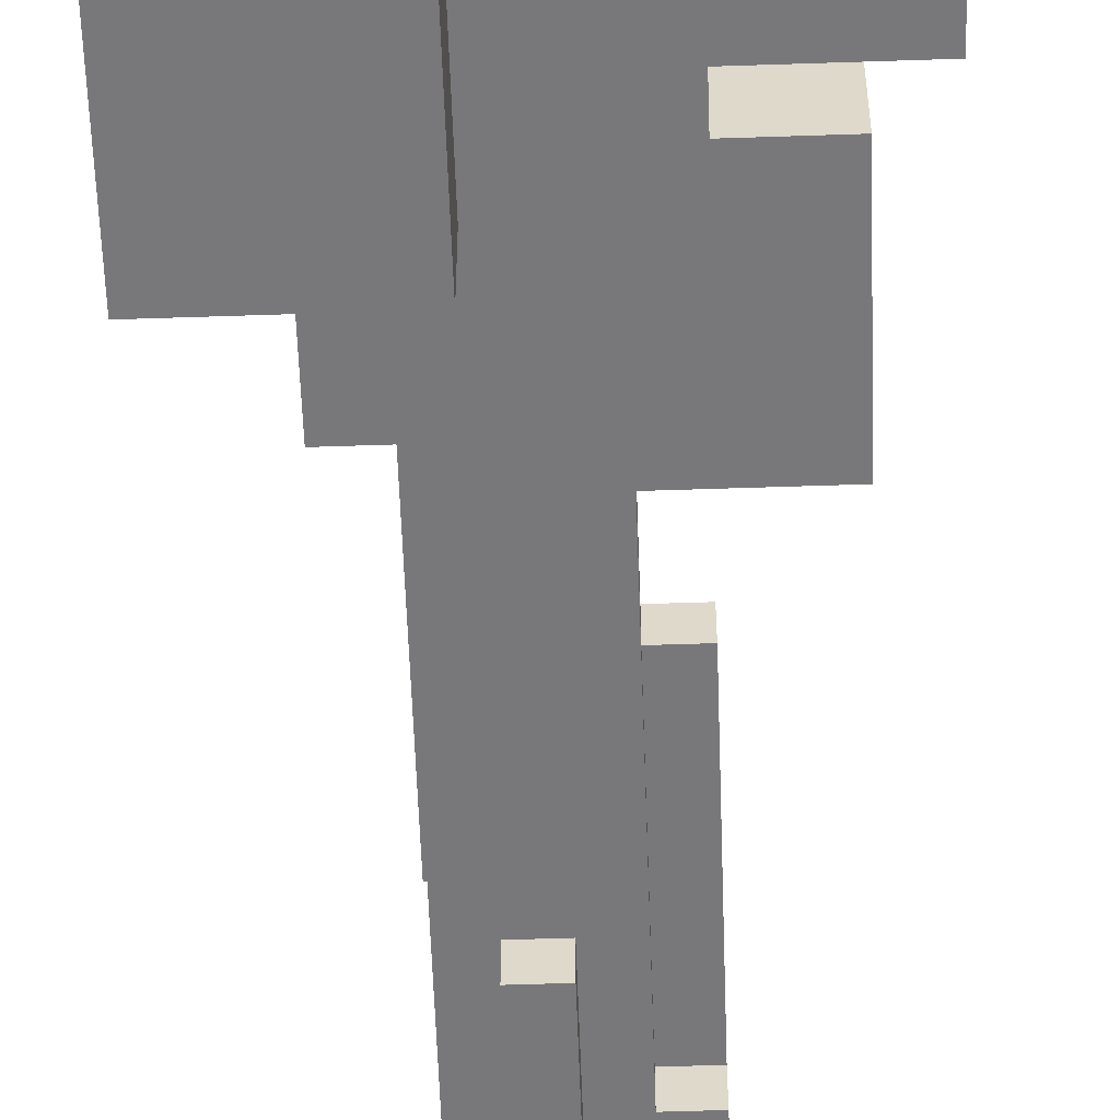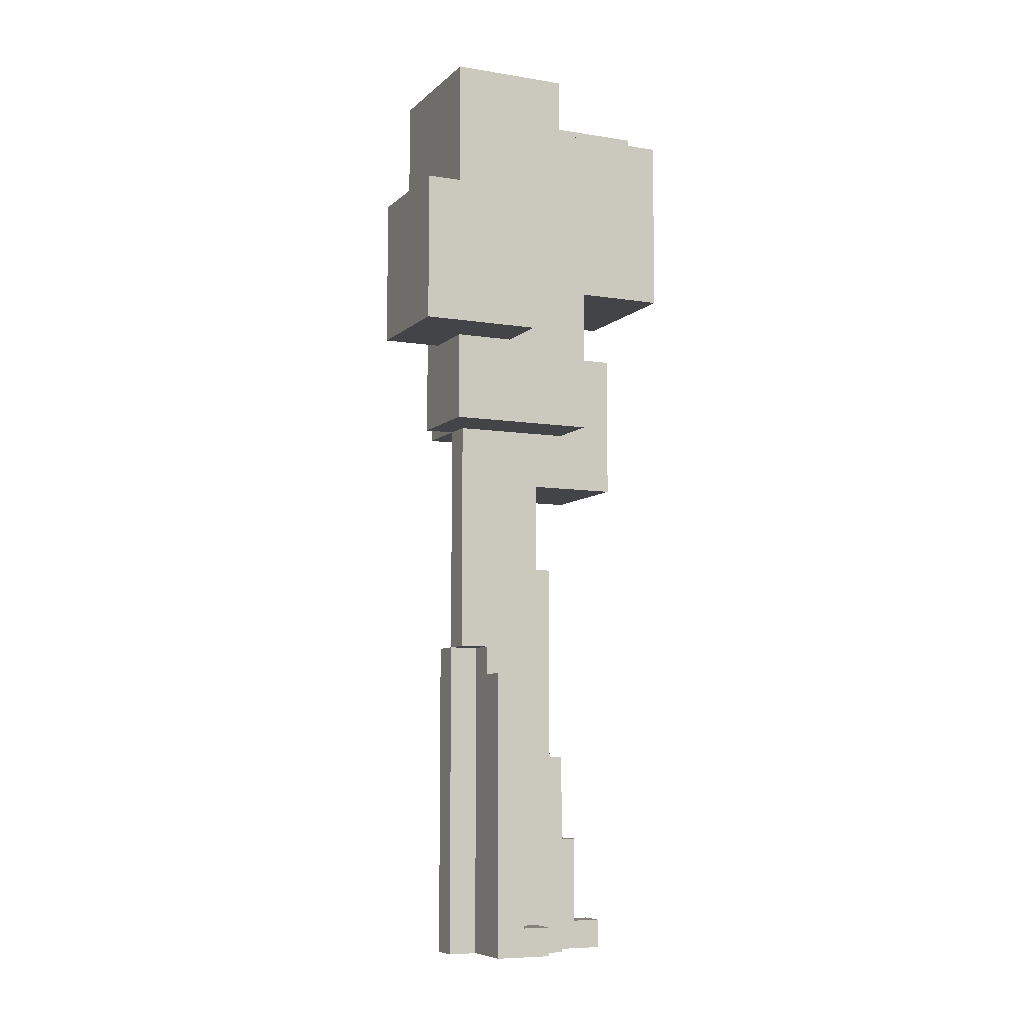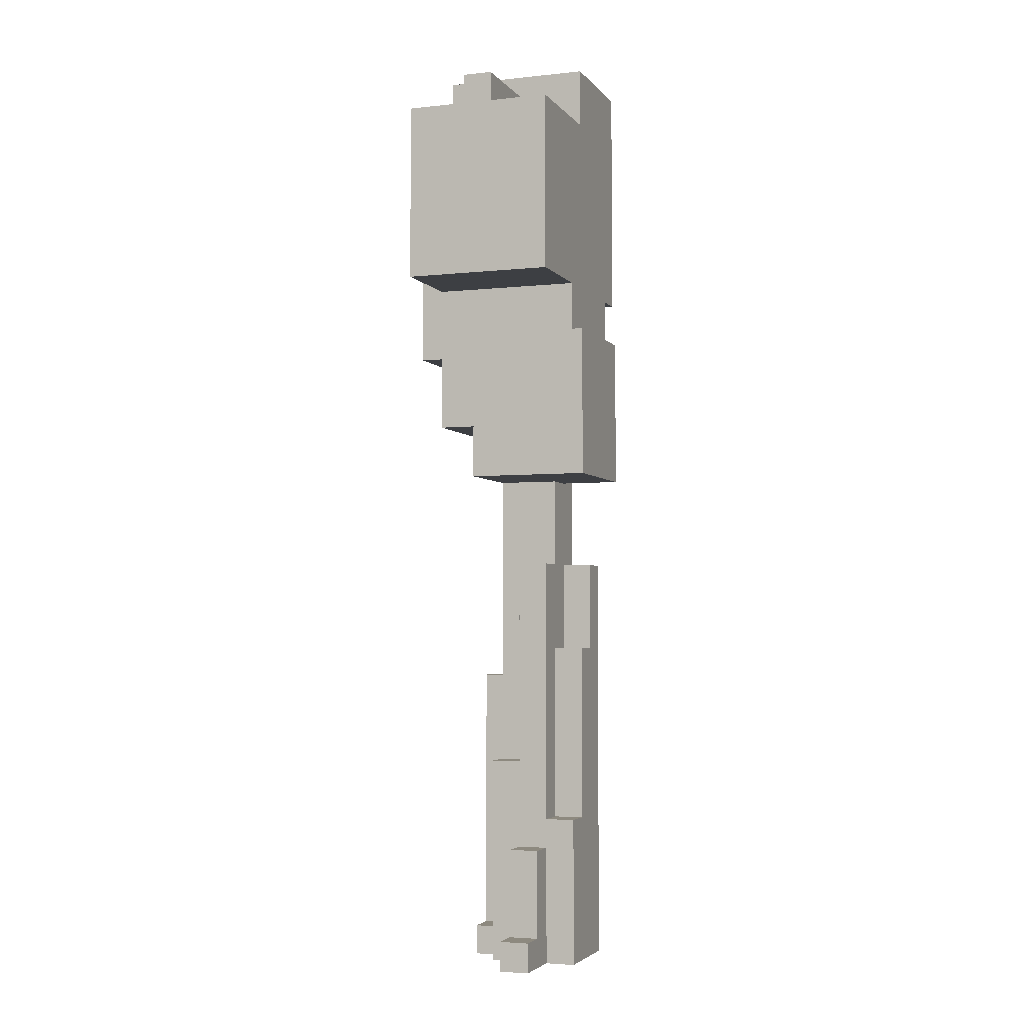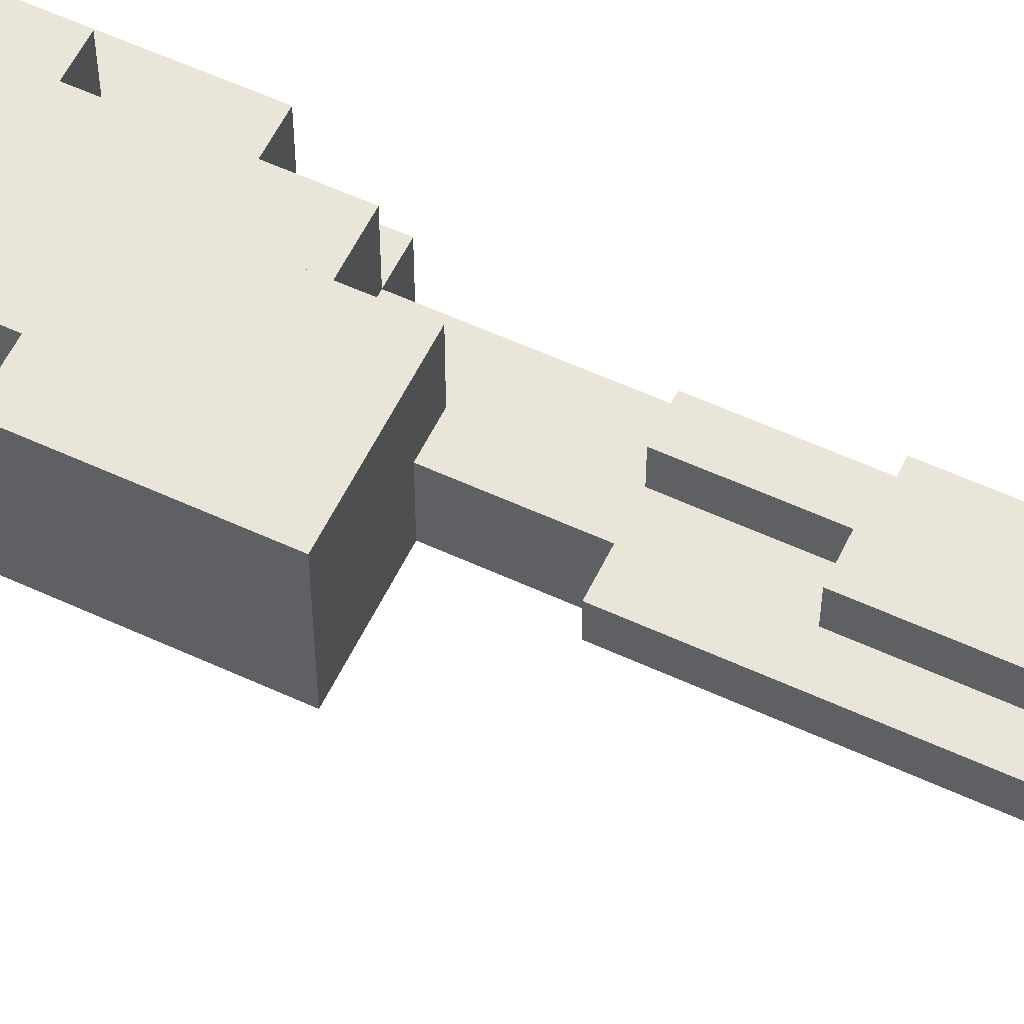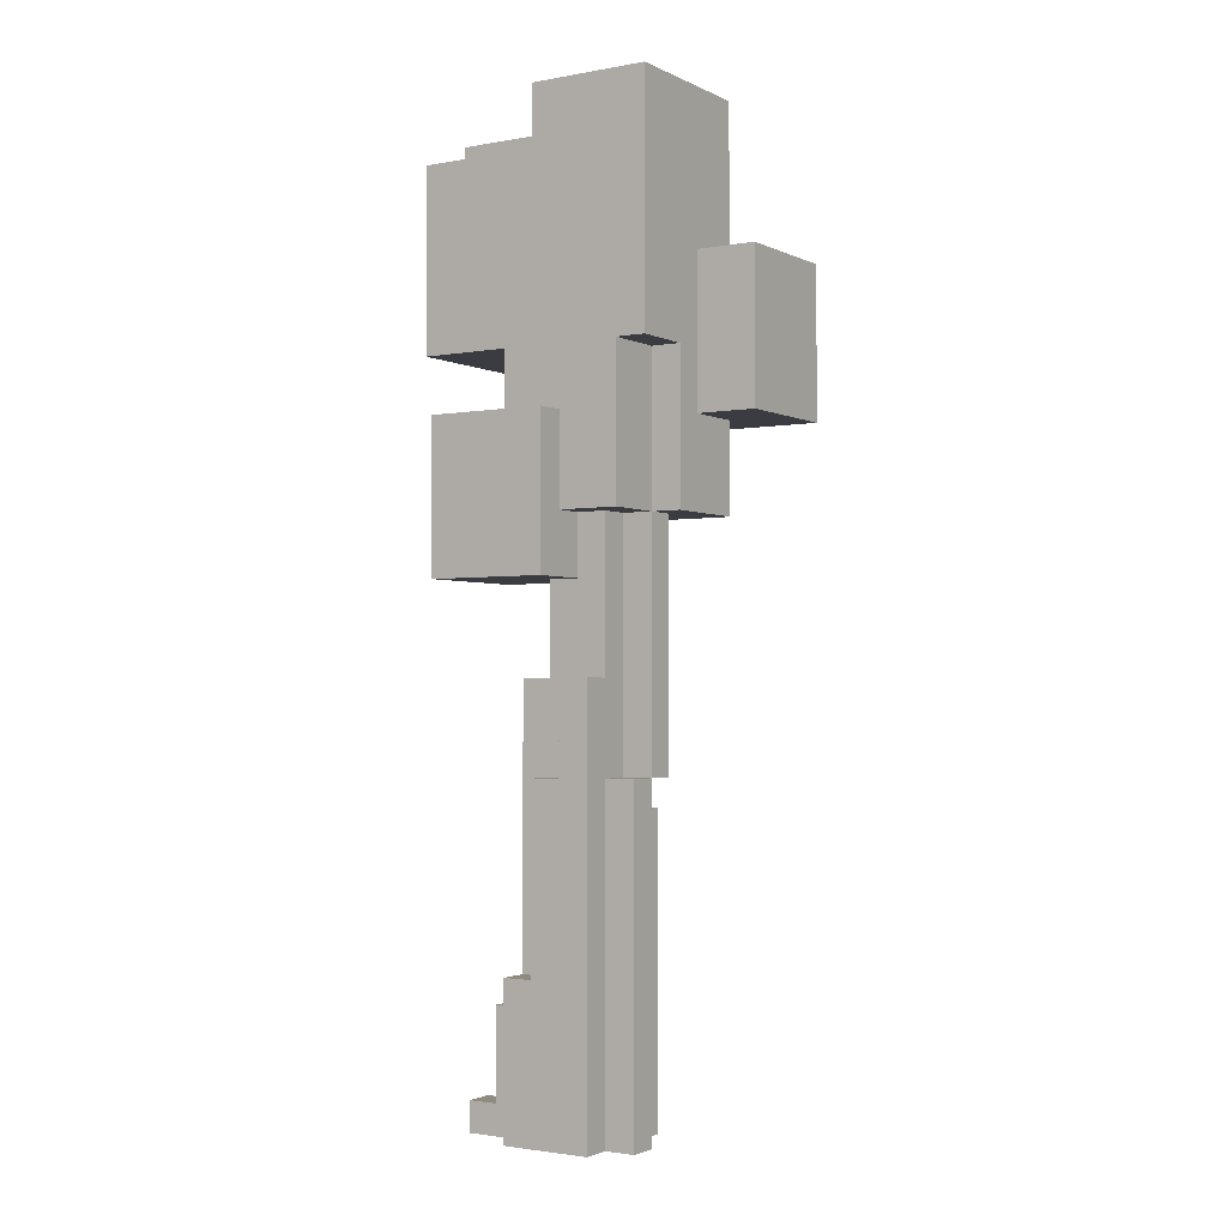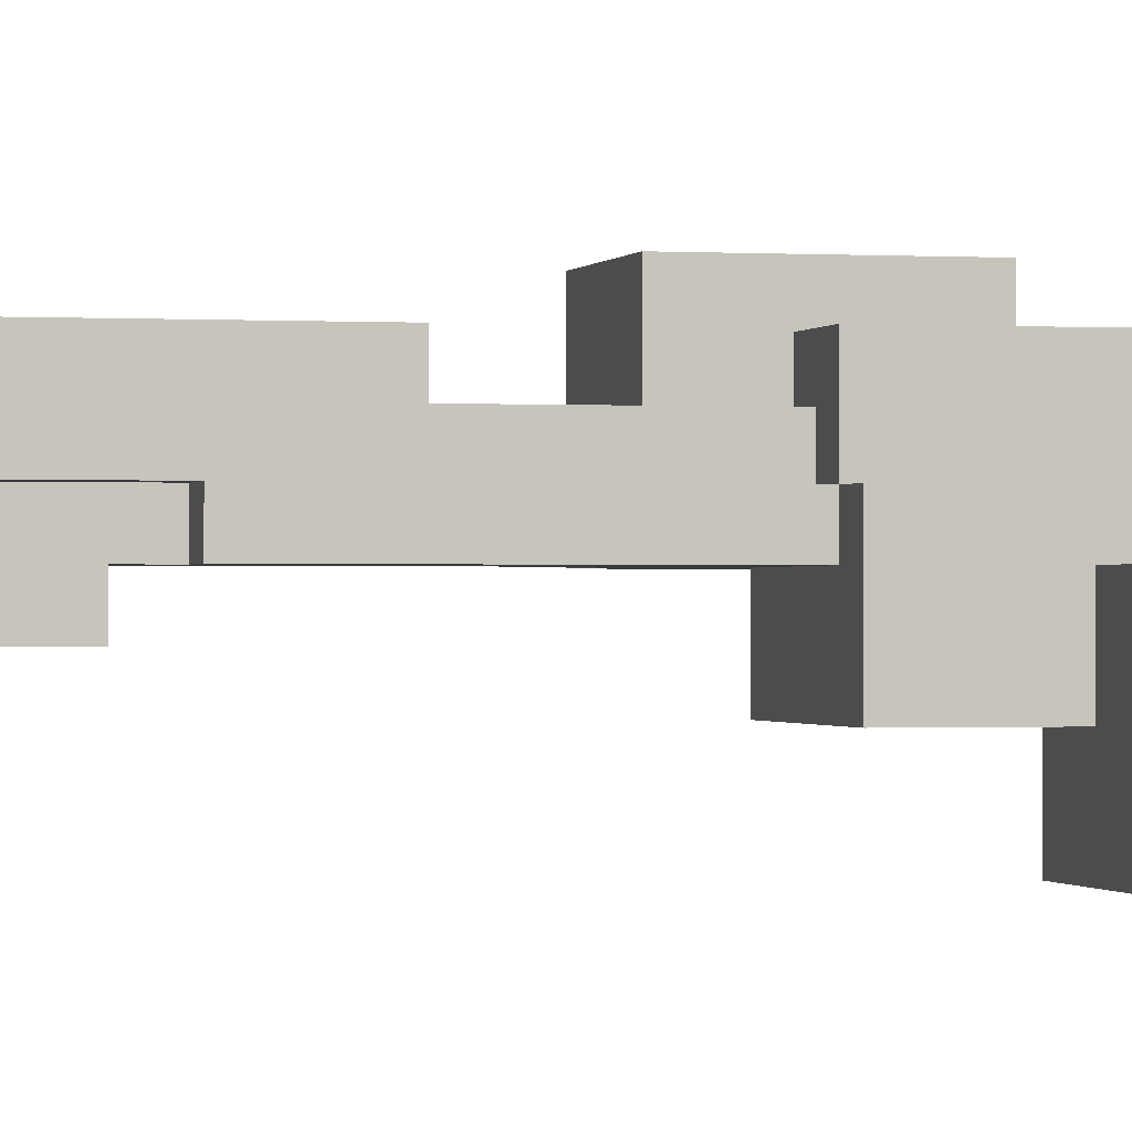
<metadata>
{"format":"obj","ext":"obj","renderer":"f3d","projection":"perspective","resolution":1024,"background":"white","views":[{"elev":-57.6,"azim":-178.0,"up":"+Z"},{"elev":-7.7,"azim":155.3,"up":"+Y"},{"elev":-3.8,"azim":-70.3,"up":"+Y"},{"elev":57.7,"azim":-64.4,"up":"+Z"},{"elev":-2.2,"azim":32.6,"up":"+Y"},{"elev":-0.5,"azim":75.9,"up":"+Z"}]}
</metadata>
<code>
v -5 24 3
v -5 24 -2
v -5 30 3
v -5 30 1
v -5 30 -0
v -5 30 -2
v -5 31 1
v -5 31 -0
v -4 0 2
v -4 0 1
v -4 1 2
v -4 1 1
v -4 17 4
v -4 17 -0
v -4 22 4
v -4 22 -0
v -3 1 2
v -3 1 1
v -3 4 2
v -3 4 1
v -2 0 3
v -2 0 2
v -2 0 1
v -2 0 -0
v -2 4 2
v -2 4 1
v -2 5 3
v -2 5 2
v -2 7 1
v -2 7 -0
v -2 14 2
v -2 14 1
v -2 19 -0
v -2 19 -2
v -2 22 3
v -2 22 -0
v -2 24 3
v -2 24 -2
v -1 0 -0
v -1 0 -1
v -1 1 -0
v -1 1 -1
v -1 5 3
v -1 5 2
v -1 7 1
v -1 7 -0
v -1 11 3
v -1 11 2
v -1 14 2
v -1 14 1
v -1 17 2
v -1 17 -0
v -1 30 3
v -1 30 1
v -1 30 -0
v -1 30 -2
v -1 31 1
v -1 31 -0
v -1 32 3
v -1 32 -2
v 0 1 -0
v 0 1 -1
v 0 10 -0
v 0 10 -1
v 0 11 3
v 0 11 2
v 0 14 3
v 0 14 2
v 1 22 -2
v 1 22 -4
v 1 27 -2
v 1 27 -4
v 0 17 4
v 0 17 2
v 0 19 3
v 0 19 2
v 0 22 4
v 0 22 3
v 1 0 3
v 1 0 2
v 1 0 1
v 1 0 -1
v 1 10 -0
v 1 10 -1
v 1 11 2
v 1 11 1
v 1 11 -0
v 1 14 3
v 1 14 2
v 1 19 2
v 1 19 1
v 2 0 2
v 2 0 1
v 2 11 2
v 2 11 1
v 2 11 -0
v 2 19 3
v 2 19 1
v 2 19 -0
v 2 24 3
v 2 24 1
v 3 19 1
v 3 19 -2
v 3 22 -0
v 3 22 -2
v 3 24 3
v 3 24 1
v 3 27 -0
v 3 27 -2
v 3 32 3
v 3 32 -2
v 5 22 -0
v 5 22 -4
v 5 27 -0
v 5 27 -4
v -4 17 4
v -4 22 4
v 0 17 4
v 0 22 4
v -5 24 3
v -5 30 3
v -2 0 3
v -2 5 3
v -2 22 3
v -2 24 3
v -1 5 3
v -1 11 3
v -1 30 3
v -1 32 3
v 0 11 3
v 0 14 3
v 0 19 3
v 0 22 3
v 1 0 3
v 1 14 3
v 2 19 3
v 2 24 3
v 3 24 3
v 3 32 3
v -4 0 2
v -4 1 2
v -3 1 2
v -3 4 2
v -2 0 2
v -2 4 2
v -2 5 2
v -2 14 2
v -1 5 2
v -1 11 2
v -1 14 2
v -1 17 2
v 0 11 2
v 0 14 2
v 0 17 2
v 0 19 2
v 1 0 2
v 1 11 2
v 1 14 2
v 1 19 2
v 2 0 2
v 2 11 2
v -5 30 1
v -5 31 1
v -1 30 1
v -1 31 1
v 1 11 1
v 1 19 1
v 2 11 1
v 2 19 1
v 2 24 1
v 3 19 1
v 3 24 1
v 3 22 -0
v 3 27 -0
v 5 22 -0
v 5 27 -0
v -4 0 1
v -4 1 1
v -3 1 1
v -3 4 1
v -2 0 1
v -2 4 1
v -2 7 1
v -2 14 1
v -1 7 1
v -1 14 1
v 1 0 1
v 1 11 1
v 2 0 1
v 2 11 1
v -5 30 -0
v -5 31 -0
v -4 17 -0
v -4 22 -0
v -2 0 -0
v -2 7 -0
v -2 19 -0
v -2 22 -0
v -1 0 -0
v -1 1 -0
v -1 7 -0
v -1 17 -0
v -1 19 -0
v -1 30 -0
v -1 31 -0
v 0 1 -0
v 0 10 -0
v 1 10 -0
v 1 11 -0
v 2 11 -0
v 2 19 -0
v -1 0 -1
v -1 1 -1
v 0 1 -1
v 0 10 -1
v 1 0 -1
v 1 10 -1
v -5 24 -2
v -5 30 -2
v -2 19 -2
v -2 24 -2
v -1 30 -2
v -1 32 -2
v 1 22 -2
v 1 27 -2
v 3 19 -2
v 3 22 -2
v 3 27 -2
v 3 32 -2
v 1 22 -4
v 1 27 -4
v 5 22 -4
v 5 27 -4
v -2 0 3
v 1 0 3
v -4 0 2
v -2 0 2
v 1 0 2
v 2 0 2
v -4 0 1
v -2 0 1
v 1 0 1
v 2 0 1
v -2 0 -0
v -1 0 -0
v -1 0 -1
v 1 0 -1
v 1 11 1
v 2 11 1
v 1 11 -0
v 2 11 -0
v -4 17 4
v 0 17 4
v -1 17 2
v 0 17 2
v -4 17 -0
v -1 17 -0
v 0 19 3
v 2 19 3
v 0 19 2
v 1 19 2
v 1 19 1
v 2 19 1
v 3 19 1
v -2 19 -0
v -1 19 -0
v 2 19 -0
v -2 19 -2
v 3 19 -2
v 3 22 -0
v 5 22 -0
v 1 22 -2
v 3 22 -2
v 1 22 -4
v 5 22 -4
v -5 24 3
v -2 24 3
v 2 24 3
v 3 24 3
v 2 24 1
v 3 24 1
v -5 24 -2
v -2 24 -2
v -4 1 2
v -3 1 2
v -4 1 1
v -3 1 1
v -1 1 -0
v 0 1 -0
v -1 1 -1
v 0 1 -1
v -3 4 2
v -2 4 2
v -3 4 1
v -2 4 1
v -2 5 3
v -1 5 3
v -2 5 2
v -1 5 2
v -2 7 1
v -1 7 1
v -2 7 -0
v -1 7 -0
v 0 10 -0
v 1 10 -0
v 0 10 -1
v 1 10 -1
v -1 11 3
v 0 11 3
v -1 11 2
v 0 11 2
v 1 11 2
v 2 11 2
v 1 11 1
v 2 11 1
v 0 14 3
v 1 14 3
v -2 14 2
v -1 14 2
v 0 14 2
v 1 14 2
v -2 14 1
v -1 14 1
v -4 22 4
v 0 22 4
v -2 22 3
v 0 22 3
v -4 22 -0
v -2 22 -0
v 3 27 -0
v 5 27 -0
v 1 27 -2
v 3 27 -2
v 1 27 -4
v 5 27 -4
v -5 30 3
v -1 30 3
v -5 30 1
v -1 30 1
v -5 30 -0
v -1 30 -0
v -5 30 -2
v -1 30 -2
v -5 31 1
v -1 31 1
v -5 31 -0
v -1 31 -0
v -1 32 3
v 3 32 3
v -1 32 -2
v 3 32 -2
f 3 2 1
f 4 2 3
f 5 2 4
f 6 2 5
f 7 5 4
f 8 5 7
f 11 10 9
f 12 10 11
f 15 14 13
f 16 14 15
f 19 18 17
f 20 18 19
f 25 22 21
f 26 24 23
f 27 25 21
f 27 26 25
f 28 26 27
f 29 24 26
f 29 26 28
f 30 24 29
f 31 29 28
f 32 29 31
f 36 34 33
f 37 36 35
f 38 34 36
f 38 36 37
f 41 40 39
f 42 40 41
f 47 44 43
f 48 44 47
f 50 46 45
f 51 50 49
f 52 46 50
f 52 50 51
f 57 54 53
f 58 56 55
f 59 57 53
f 59 58 57
f 60 56 58
f 60 58 59
f 63 62 61
f 64 62 63
f 67 66 65
f 68 66 67
f 71 70 69
f 72 70 71
f 73 74 75
f 75 74 76
f 73 75 77
f 77 75 78
f 81 82 83
f 83 82 84
f 79 80 85
f 81 83 86
f 86 83 87
f 79 85 88
f 85 86 88
f 88 86 89
f 89 86 90
f 90 86 91
f 92 93 94
f 94 93 95
f 95 96 98
f 98 96 99
f 97 98 100
f 100 98 101
f 102 103 104
f 104 103 105
f 102 104 107
f 107 104 108
f 106 107 108
f 106 108 110
f 108 109 110
f 110 109 111
f 112 113 114
f 114 113 115
f 118 117 116
f 119 117 118
f 125 121 120
f 126 123 122
f 128 125 124
f 128 121 125
f 130 127 126
f 133 129 128
f 133 128 124
f 134 131 130
f 134 126 122
f 134 130 126
f 135 131 134
f 136 133 132
f 137 129 133
f 137 133 136
f 138 129 137
f 139 129 138
f 142 141 140
f 144 142 140
f 144 143 142
f 145 143 144
f 148 147 146
f 149 147 148
f 150 147 149
f 152 151 150
f 152 150 149
f 153 151 152
f 154 151 153
f 158 155 154
f 158 154 153
f 159 155 158
f 160 157 156
f 161 157 160
f 164 163 162
f 165 163 164
f 168 167 166
f 169 167 168
f 171 170 169
f 172 170 171
f 175 174 173
f 176 174 175
f 177 178 179
f 177 179 181
f 179 180 181
f 181 180 182
f 183 184 185
f 185 184 186
f 187 188 189
f 189 188 190
f 193 194 197
f 197 194 198
f 195 196 199
f 199 196 200
f 200 196 201
f 193 197 202
f 202 197 203
f 191 192 204
f 204 192 205
f 202 203 206
f 201 202 206
f 200 201 206
f 206 203 207
f 207 203 208
f 208 203 209
f 209 203 210
f 210 203 211
f 212 213 214
f 212 214 216
f 214 215 216
f 216 215 217
f 218 219 221
f 221 219 222
f 220 221 222
f 220 222 224
f 222 223 224
f 224 223 225
f 220 224 226
f 226 224 227
f 225 223 228
f 228 223 229
f 230 231 232
f 232 231 233
f 237 235 234
f 238 235 237
f 240 237 236
f 240 239 238
f 240 238 237
f 241 239 240
f 242 239 241
f 243 239 242
f 244 242 241
f 245 242 244
f 246 242 245
f 247 242 246
f 250 249 248
f 251 249 250
f 254 253 252
f 255 253 254
f 256 254 252
f 257 254 256
f 260 259 258
f 261 259 260
f 262 259 261
f 263 259 262
f 267 264 263
f 268 266 265
f 268 267 266
f 269 264 267
f 269 267 268
f 273 271 270
f 274 273 272
f 275 271 273
f 275 273 274
f 280 279 278
f 281 279 280
f 282 277 276
f 283 277 282
f 284 285 286
f 286 285 287
f 288 289 290
f 290 289 291
f 292 293 294
f 294 293 295
f 296 297 298
f 298 297 299
f 300 301 302
f 302 301 303
f 304 305 306
f 306 305 307
f 308 309 310
f 310 309 311
f 312 313 314
f 314 313 315
f 316 317 320
f 320 317 321
f 318 319 322
f 322 319 323
f 324 325 326
f 326 325 327
f 324 326 328
f 328 326 329
f 330 331 333
f 332 333 334
f 333 331 335
f 334 333 335
f 336 337 338
f 338 337 339
f 340 341 342
f 342 341 343
f 344 345 346
f 346 345 347
f 348 349 350
f 350 349 351

</code>
